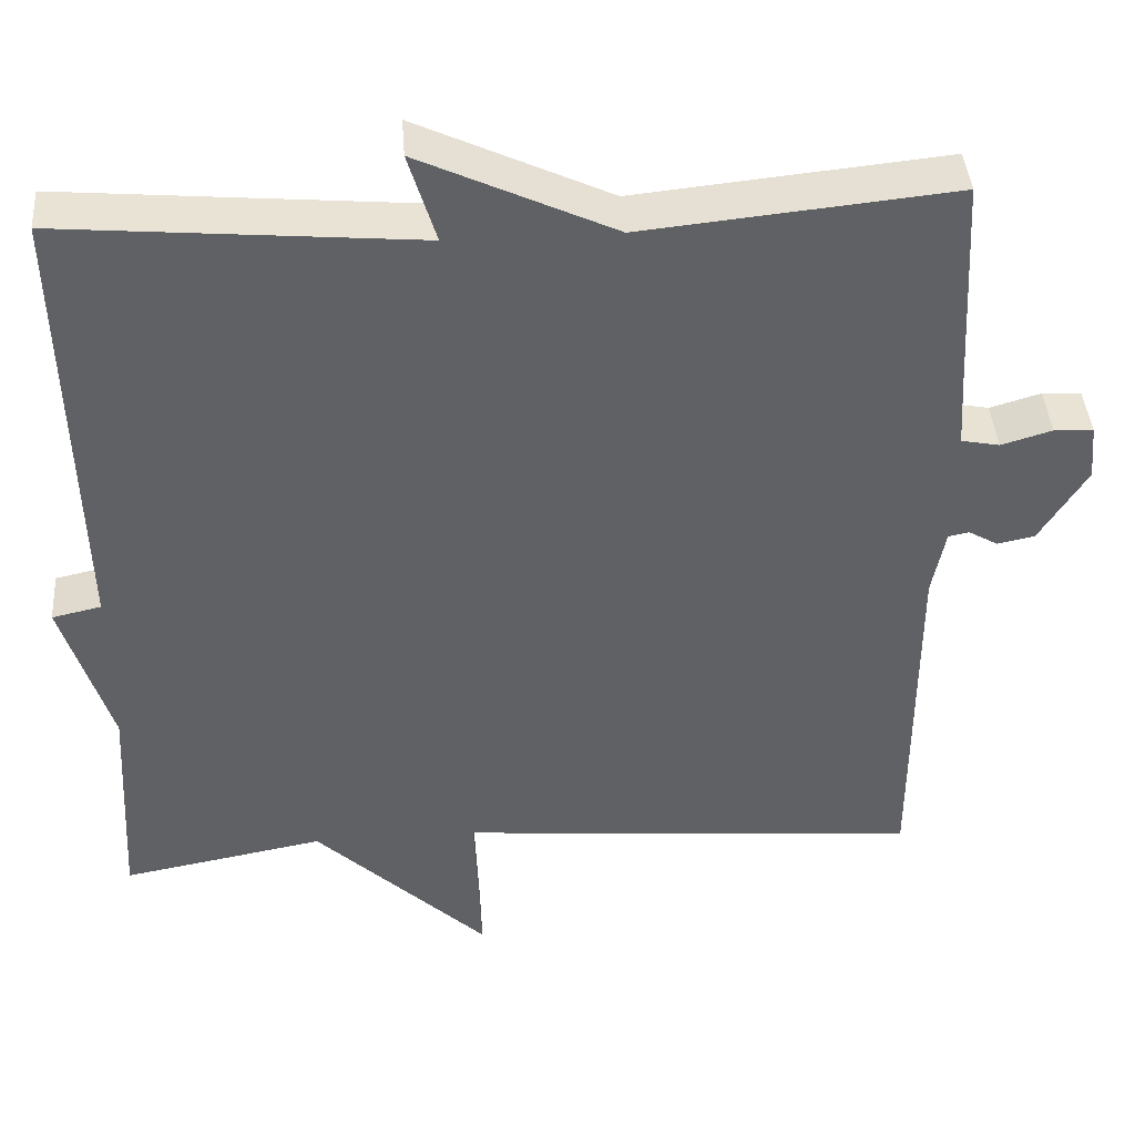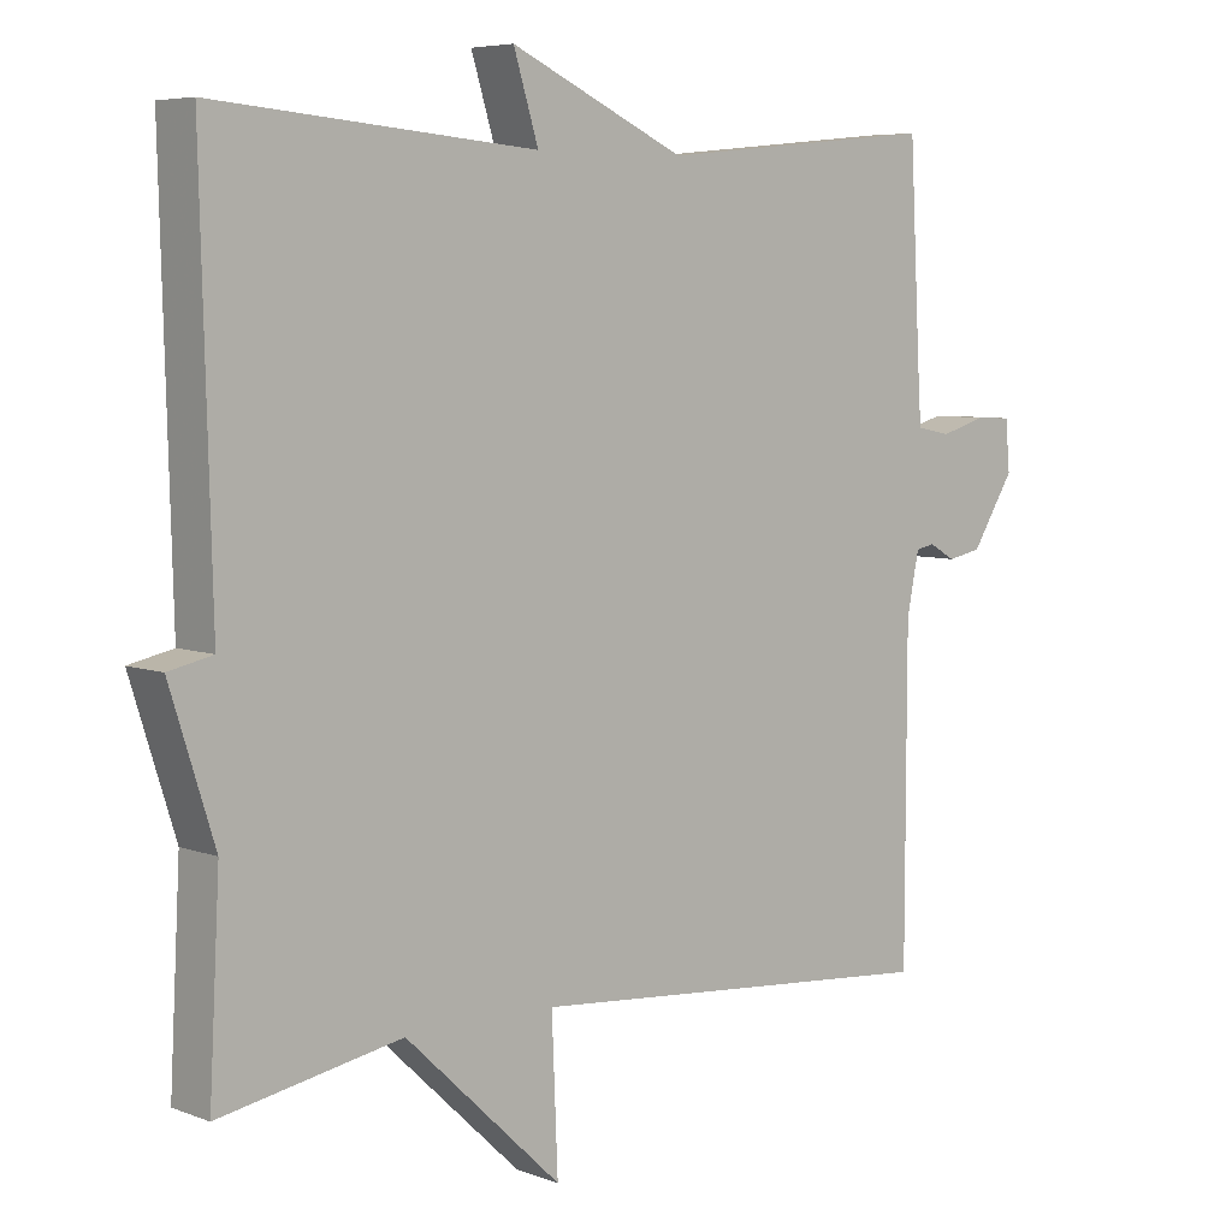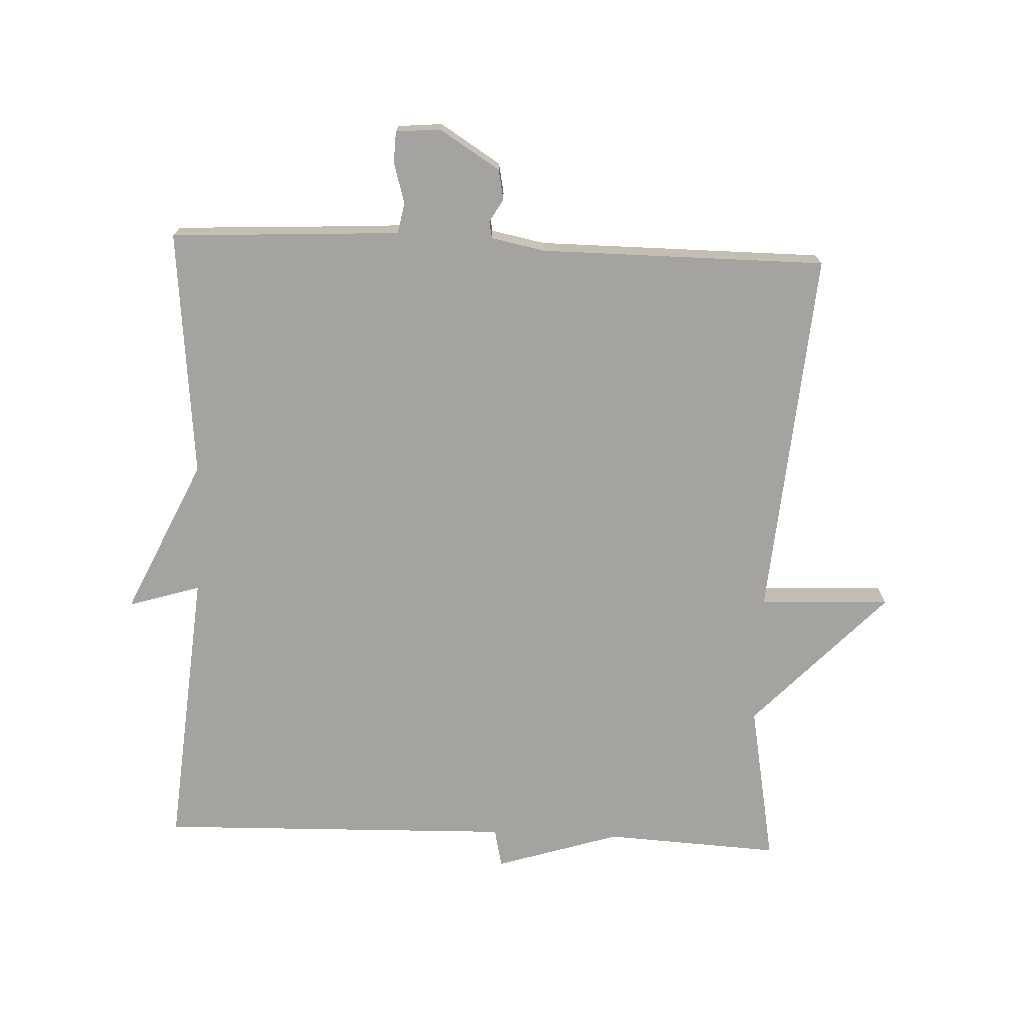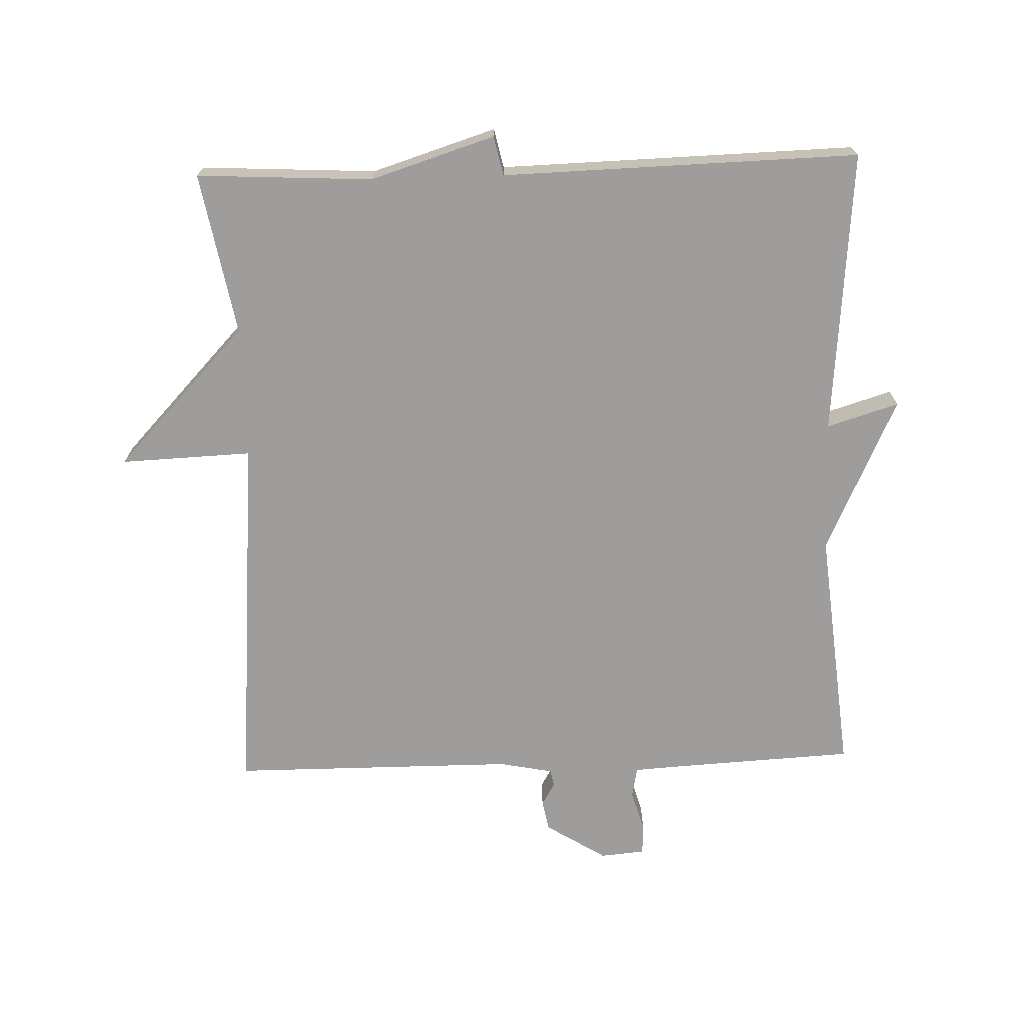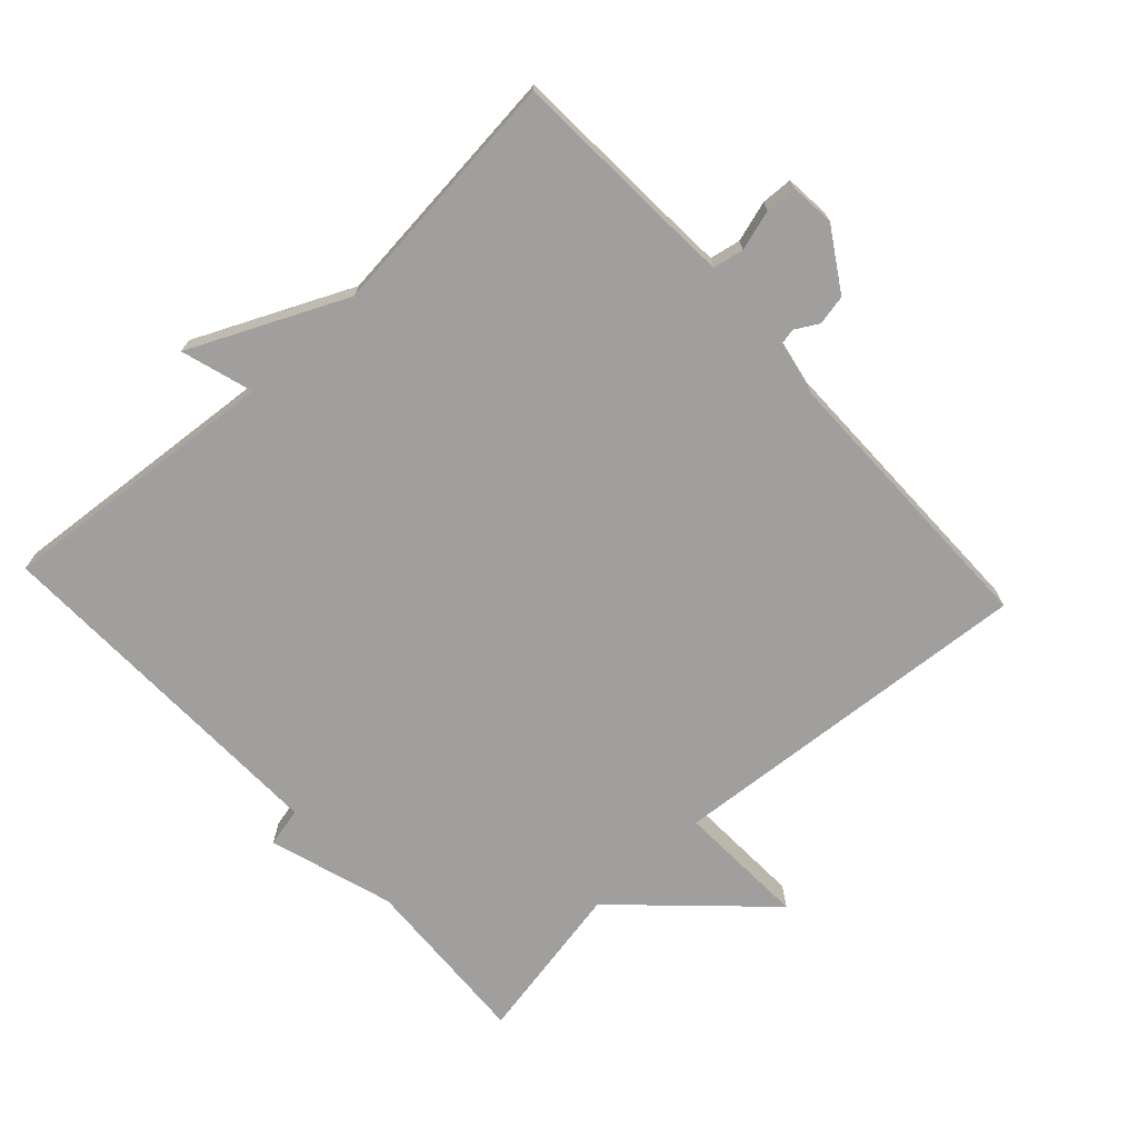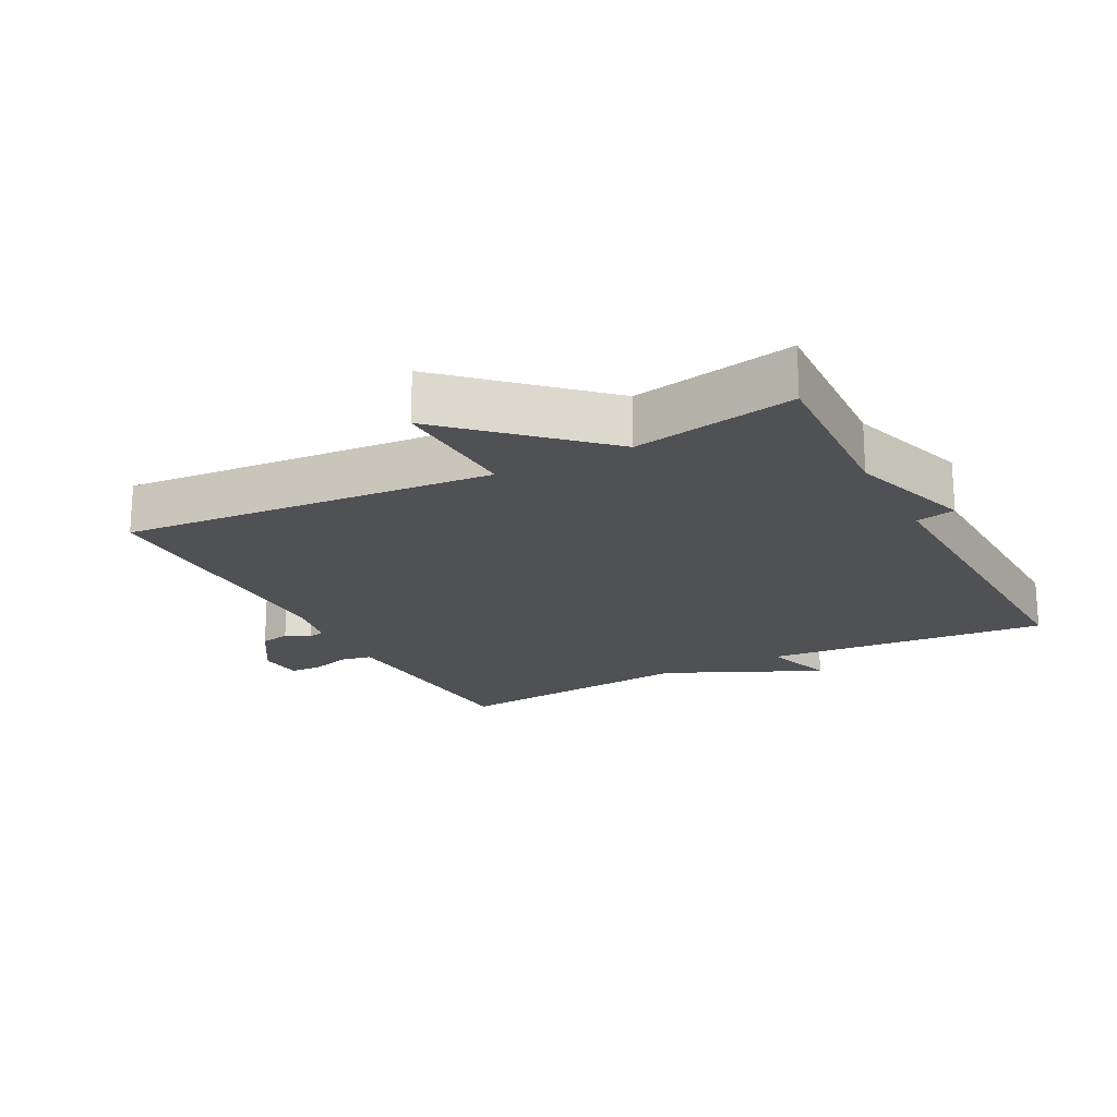
<metadata>
{"format":"obj","ext":"obj","renderer":"f3d","projection":"perspective","resolution":1024,"background":"white","views":[{"elev":41.2,"azim":-4.2,"up":"+Z"},{"elev":6.1,"azim":-41.6,"up":"+Z"},{"elev":-72.8,"azim":87.5,"up":"+Y"},{"elev":-70.6,"azim":-88.2,"up":"+Y"},{"elev":-71.5,"azim":42.7,"up":"+Y"},{"elev":-19.6,"azim":-152.3,"up":"+Y"}]}
</metadata>
<code>
v 0.5 0.07 -0.5
v -0.057 0.07 -0.455
v -0.049 0.07 -0.652
v -0.257 0.07 -0.455
v -0.5 0.07 -0.5
v -0.486 0.07 -0.236
v -0.545 0.07 -0.049
v -0.486 0.07 -0.036
v -0.5 0.07 0.5
v -0.073 0.07 0.463
v -0.106 0.07 0.571
v 0.127 0.07 0.463
v 0.5 0.07 0.5
v 0.514 0.07 0.236
v 0.519 0.07 0.155
v 0.565 0.07 0.146
v 0.626 0.07 0.164
v 0.673 0.07 0.162
v 0.679 0.07 0.095
v 0.622 0.07 0.004
v 0.577 0.07 -0.005
v 0.542 0.07 0.015
v 0.517 0.07 0.01
v 0.501 0.07 -0.071
v 0.5 0 -0.5
v -0.057 0 -0.455
v -0.049 0 -0.652
v -0.257 0 -0.455
v -0.5 0 -0.5
v -0.486 0 -0.236
v -0.545 0 -0.049
v -0.486 0 -0.036
v -0.5 0 0.5
v -0.073 0 0.463
v -0.106 0 0.571
v 0.127 0 0.463
v 0.5 0 0.5
v 0.514 0 0.236
v 0.519 0 0.155
v 0.565 0 0.146
v 0.626 0 0.164
v 0.673 0 0.162
v 0.679 0 0.095
v 0.622 0 0.004
v 0.577 0 -0.005
v 0.542 0 0.015
v 0.517 0 0.01
v 0.501 0 -0.071
f 20 21 22
f 19 20 22
f 18 19 22
f 17 18 22
f 16 17 22
f 15 16 22 23
f 14 15 23 24
f 12 13 14 24
f 12 24 1
f 11 12 1
f 10 11 1
f 6 7 8
f 4 5 6
f 4 6 8
f 3 4 8
f 2 3 8
f 8 9 10
f 2 8 10
f 1 2 10
f 46 45 44
f 46 44 43
f 46 43 42
f 46 42 41
f 46 41 40
f 47 46 40 39
f 48 47 39 38
f 48 38 37 36
f 25 48 36
f 25 36 35
f 25 35 34
f 32 31 30
f 30 29 28
f 32 30 28
f 32 28 27
f 32 27 26
f 34 33 32
f 34 32 26
f 34 26 25
f 1 25 26 2
f 2 26 27 3
f 3 27 28 4
f 4 28 29 5
f 5 29 30 6
f 6 30 31 7
f 7 31 32 8
f 8 32 33 9
f 9 33 34 10
f 10 34 35 11
f 11 35 36 12
f 12 36 37 13
f 13 37 38 14
f 14 38 39 15
f 15 39 40 16
f 16 40 41 17
f 17 41 42 18
f 18 42 43 19
f 19 43 44 20
f 20 44 45 21
f 21 45 46 22
f 22 46 47 23
f 23 47 48 24
f 24 48 25 1

</code>
